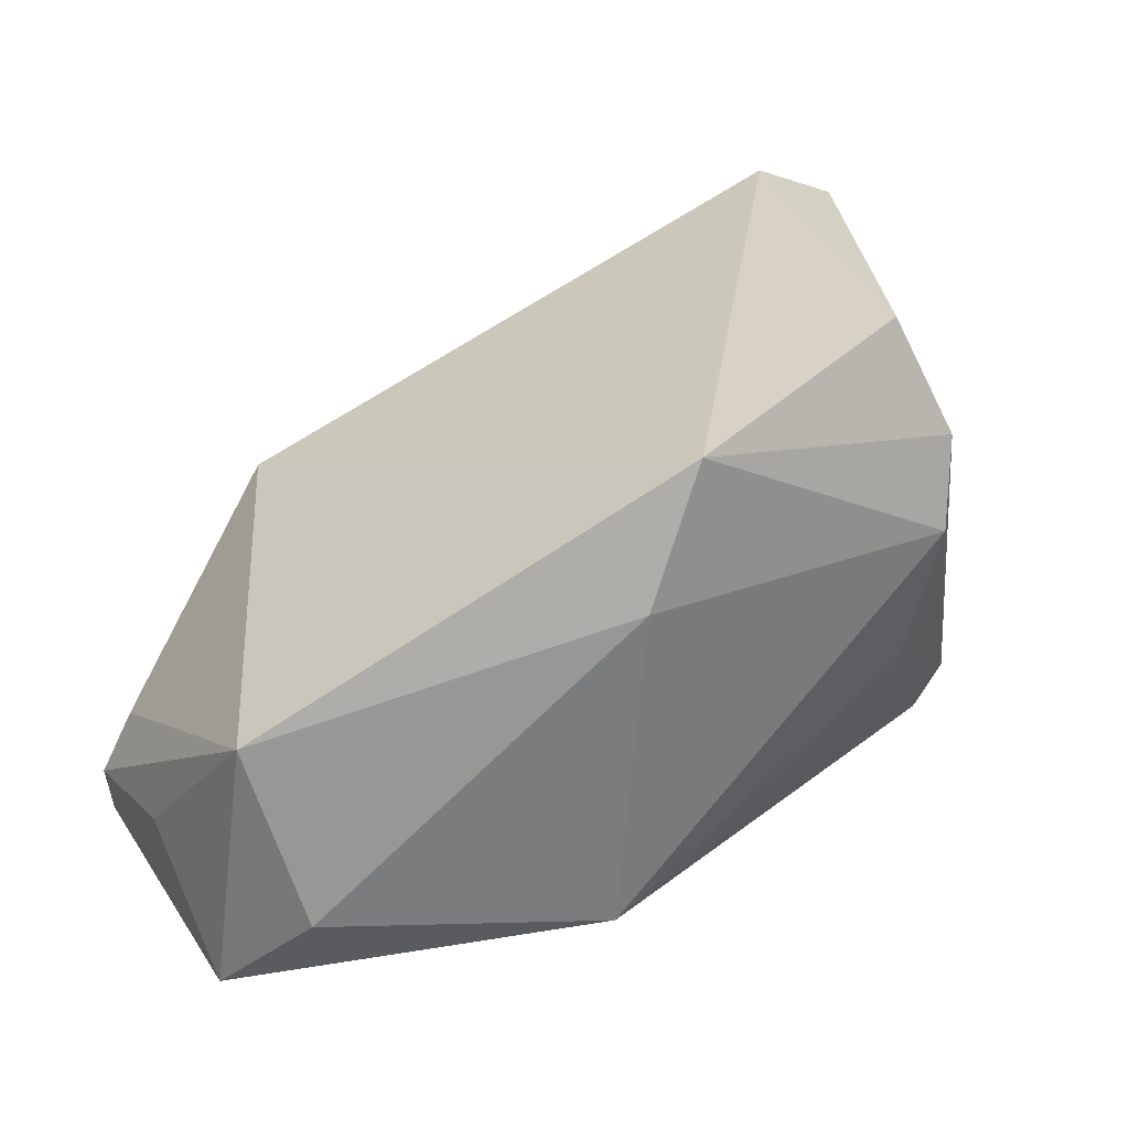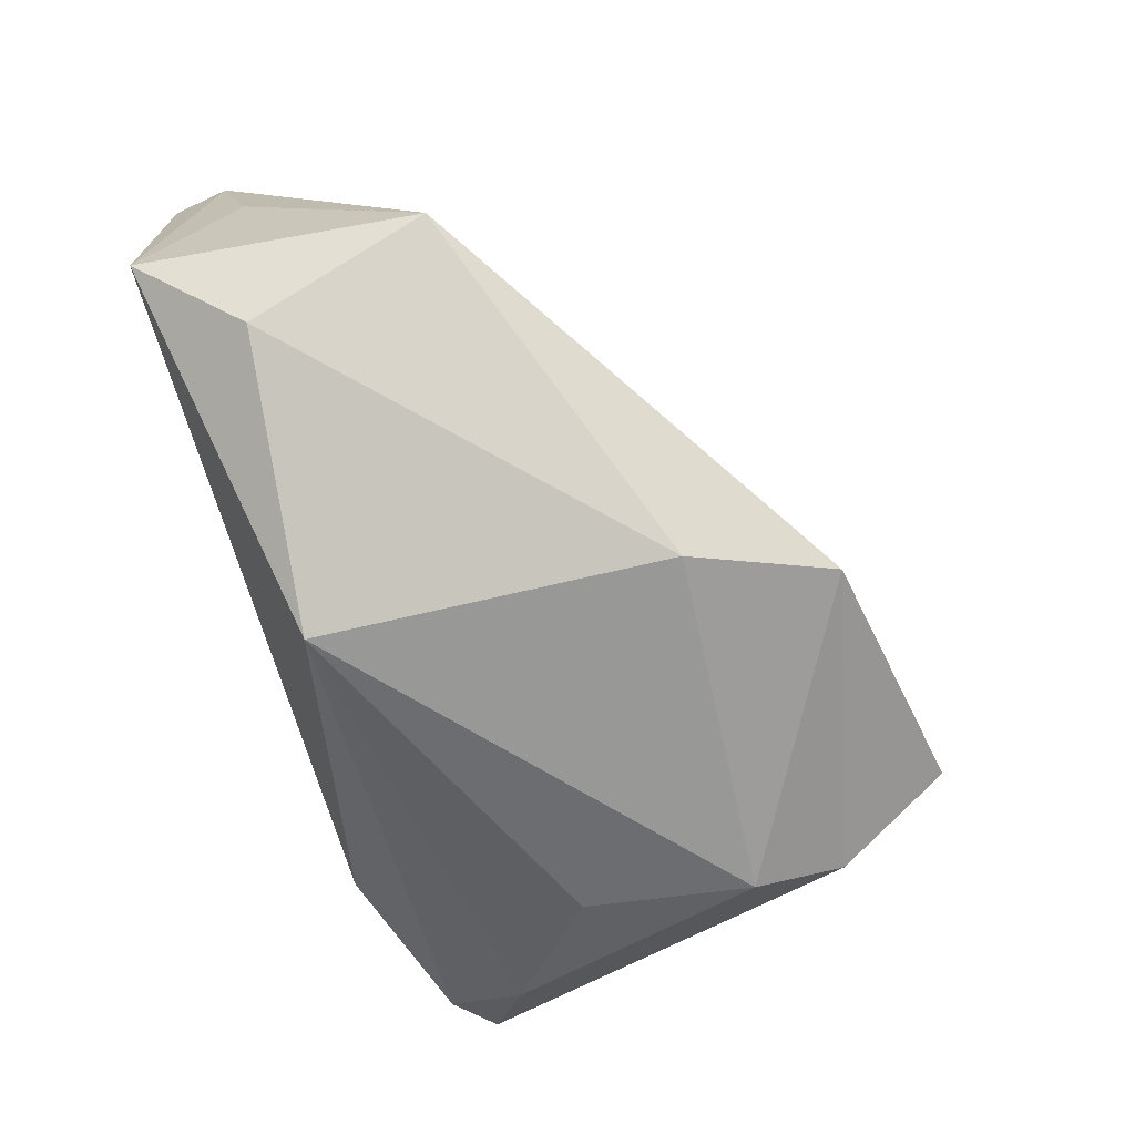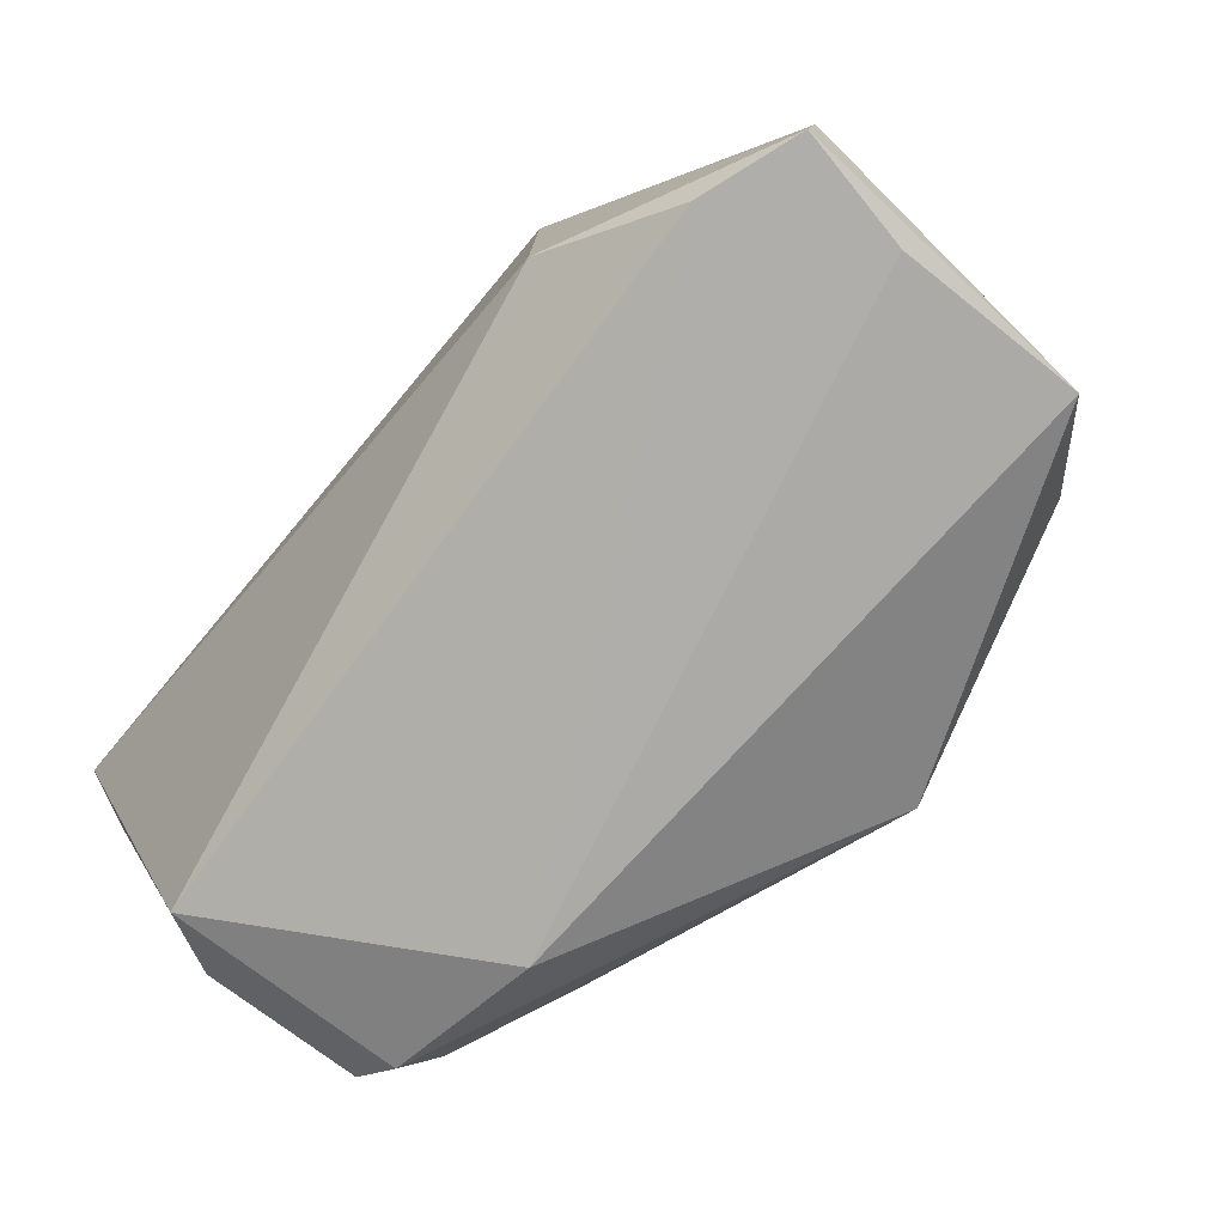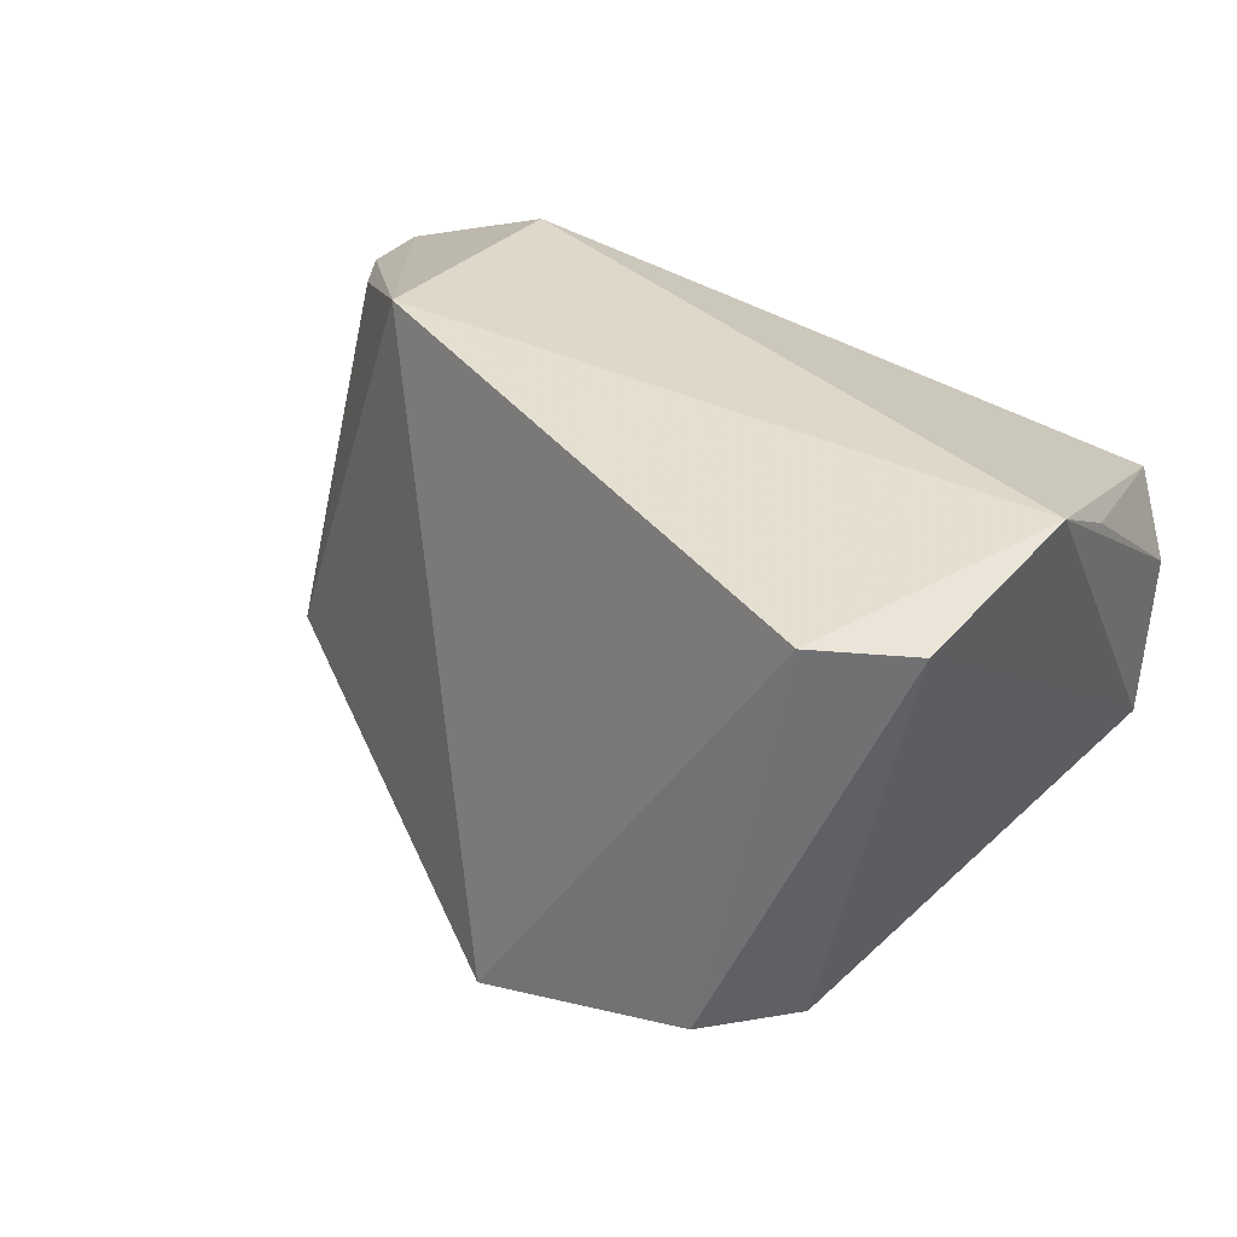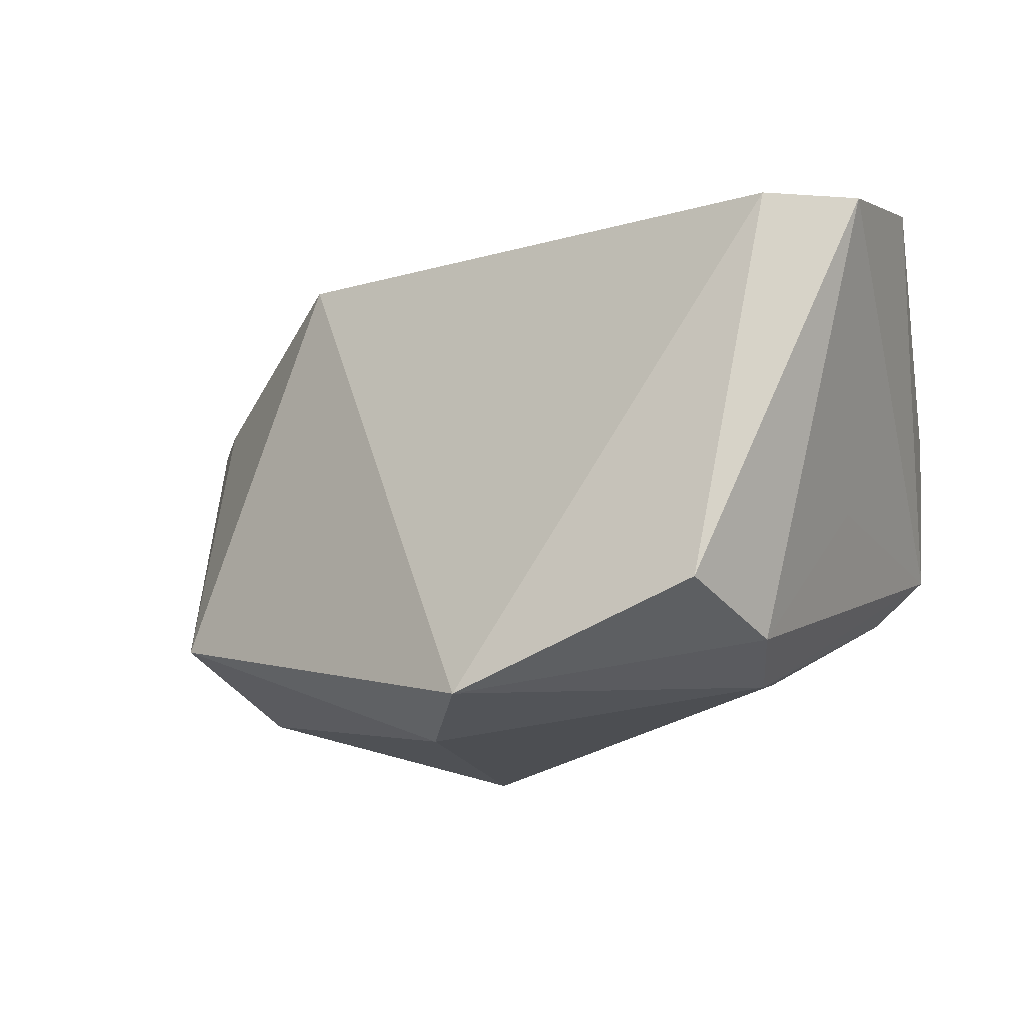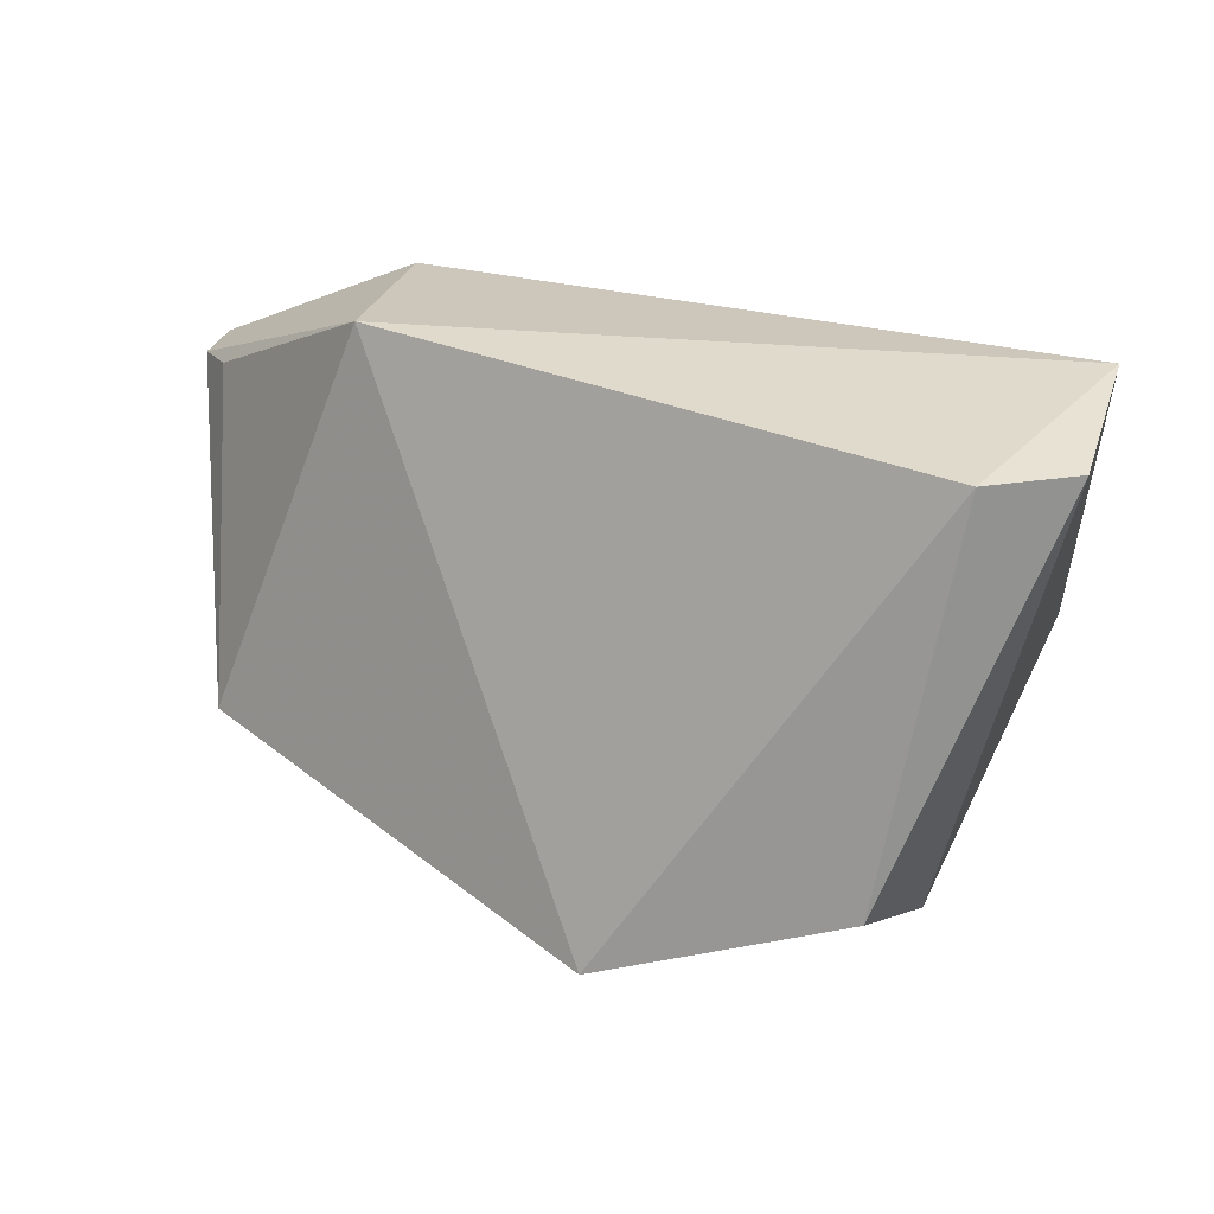
<metadata>
{"format":"obj","ext":"obj","renderer":"f3d","projection":"perspective","resolution":1024,"background":"white","views":[{"elev":33.1,"azim":154.8,"up":"+Y"},{"elev":-75.5,"azim":107.6,"up":"+Z"},{"elev":-76.5,"azim":50.2,"up":"+Y"},{"elev":31.6,"azim":-146.7,"up":"+Z"},{"elev":-15.2,"azim":-163.6,"up":"+Z"},{"elev":21.4,"azim":-171.2,"up":"+Z"}]}
</metadata>
<code>
v -0.04014 0.01193 -0.00688
v 0.05673 -0.02837 0.01909
v -0.04552 0.03248 0.02546
v 0.05761 -0.02166 0.01821
v -0.03211 0.02618 -0.02477
v -0.04006 -0.01464 -0.01538
v 0.04497 -0.02776 0.02297
v 0.03114 0.008394 0.03088
v 0.05404 -0.02923 0.005407
v 0.01334 -0.02087 -0.03364
v 0.05335 -0.01466 0.01893
v 0.00998 0.01956 -0.03364
v -0.0408 -0.02361 -0.0105
v 0.03059 -0.01848 0.03088
v -0.0279 -0.003192 -0.02457
v 0.05592 -0.01742 0.001479
v 0.0546 -0.0285 -0.01612
v 0.04578 -0.01706 -0.02439
v 0.0504 0.00393 -0.01731
v -0.04155 -0.02496 0.01737
v -0.04867 0.0127 0.03088
v -0.04772 0.001342 0.02483
v -0.02657 0.0398 -0.02003
v -0.02189 -0.02923 -0.01273
v 0.002775 0.03512 -0.03079
v -0.04574 -0.01955 -0.008809
v -0.04656 -0.01983 0.009976
v -0.02988 0.01613 -0.02842
v -0.03513 0.03742 0.0254
f 3 5 1
f 24 10 17
f 15 10 6
f 28 5 25
f 10 15 28
f 28 15 6
f 25 5 23
f 23 5 3
f 22 27 20
f 20 21 22
f 22 21 27
f 4 2 17
f 14 21 20
f 6 10 13
f 10 24 13
f 13 24 20
f 17 2 9
f 9 24 17
f 2 24 9
f 25 19 12
f 12 28 25
f 10 28 12
f 17 19 16
f 16 4 17
f 19 4 16
f 8 19 25
f 21 14 8
f 2 4 8
f 8 14 2
f 7 14 20
f 2 14 7
f 20 24 7
f 7 24 2
f 6 13 26
f 20 27 26
f 26 13 20
f 26 1 5
f 27 21 26
f 26 28 6
f 5 28 26
f 26 21 3
f 3 1 26
f 18 12 19
f 18 19 17
f 10 12 18
f 17 10 18
f 11 4 19
f 19 8 11
f 11 8 4
f 29 8 25
f 25 23 29
f 29 23 3
f 3 21 29
f 21 8 29

</code>
